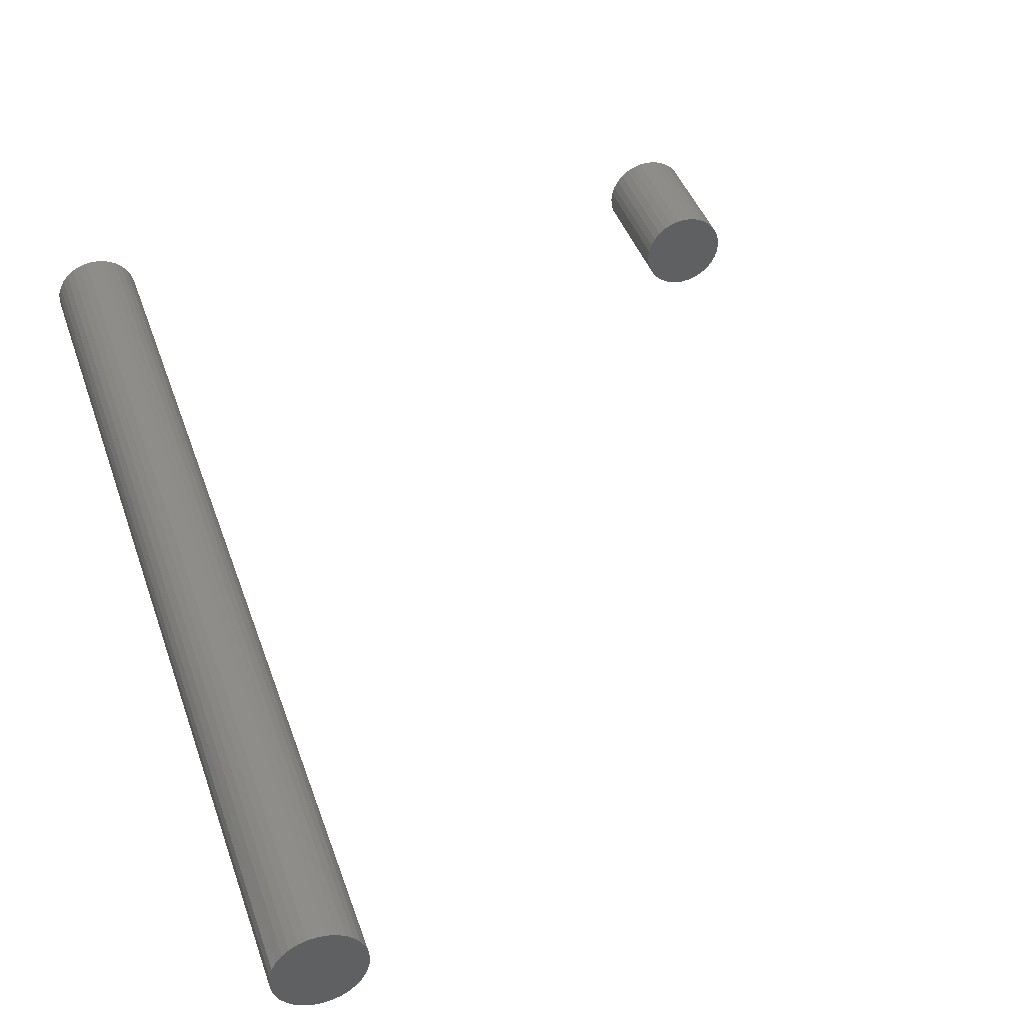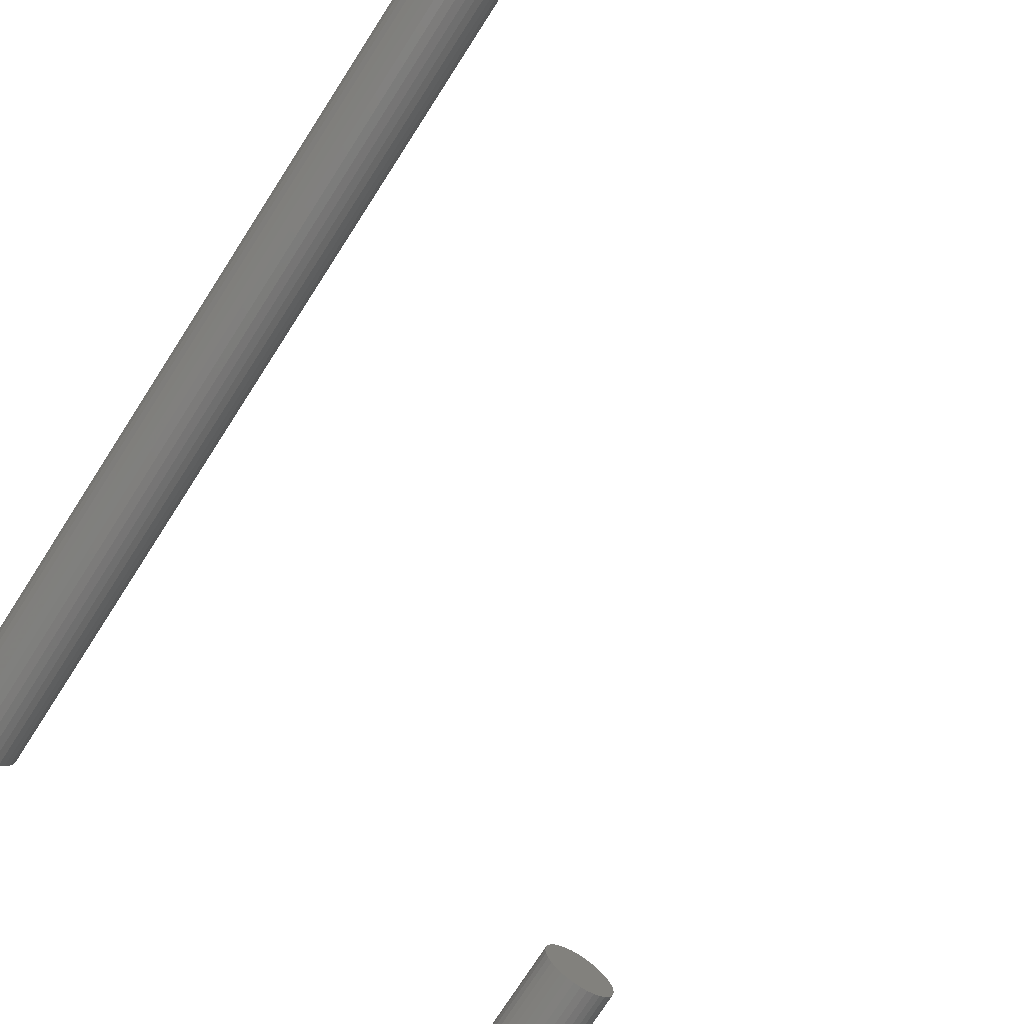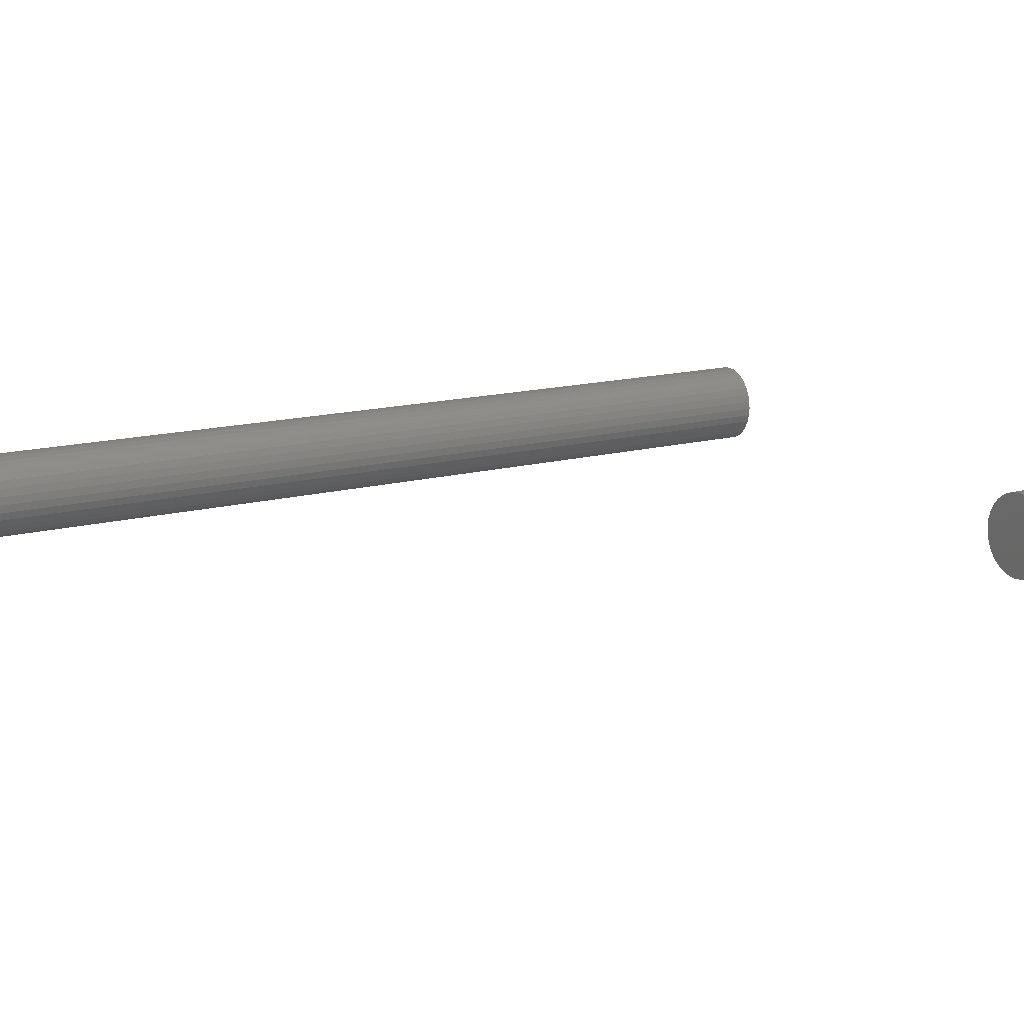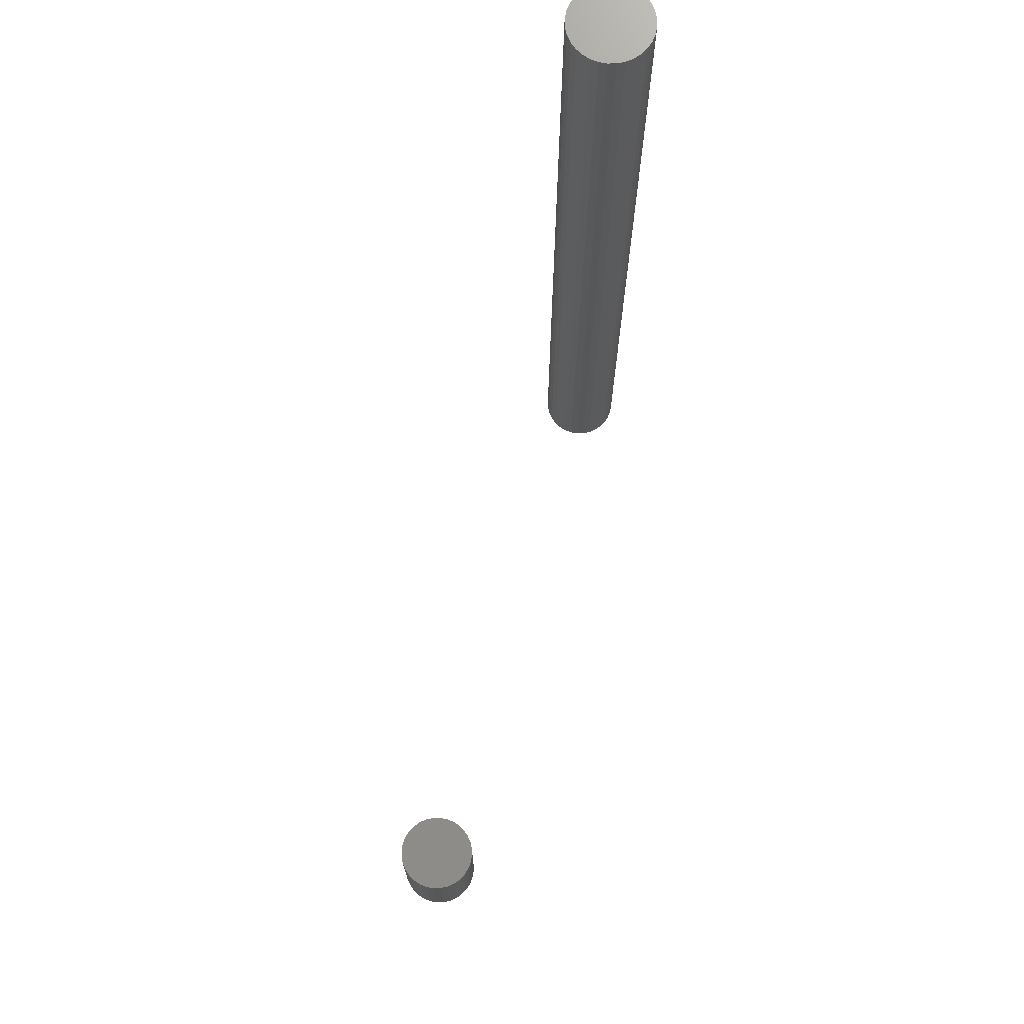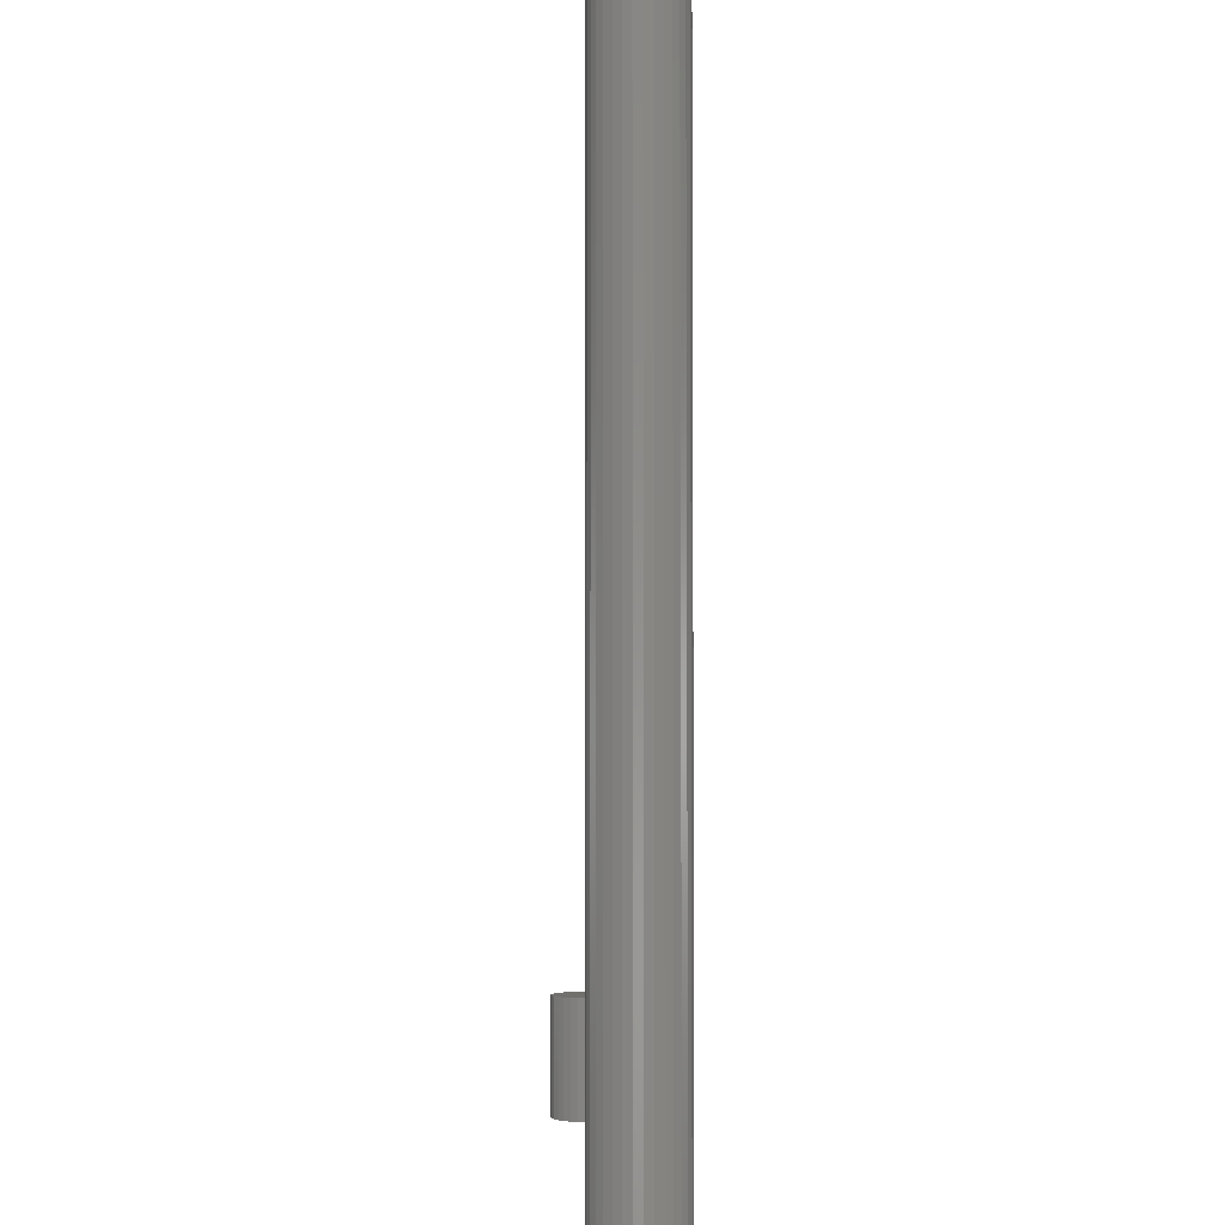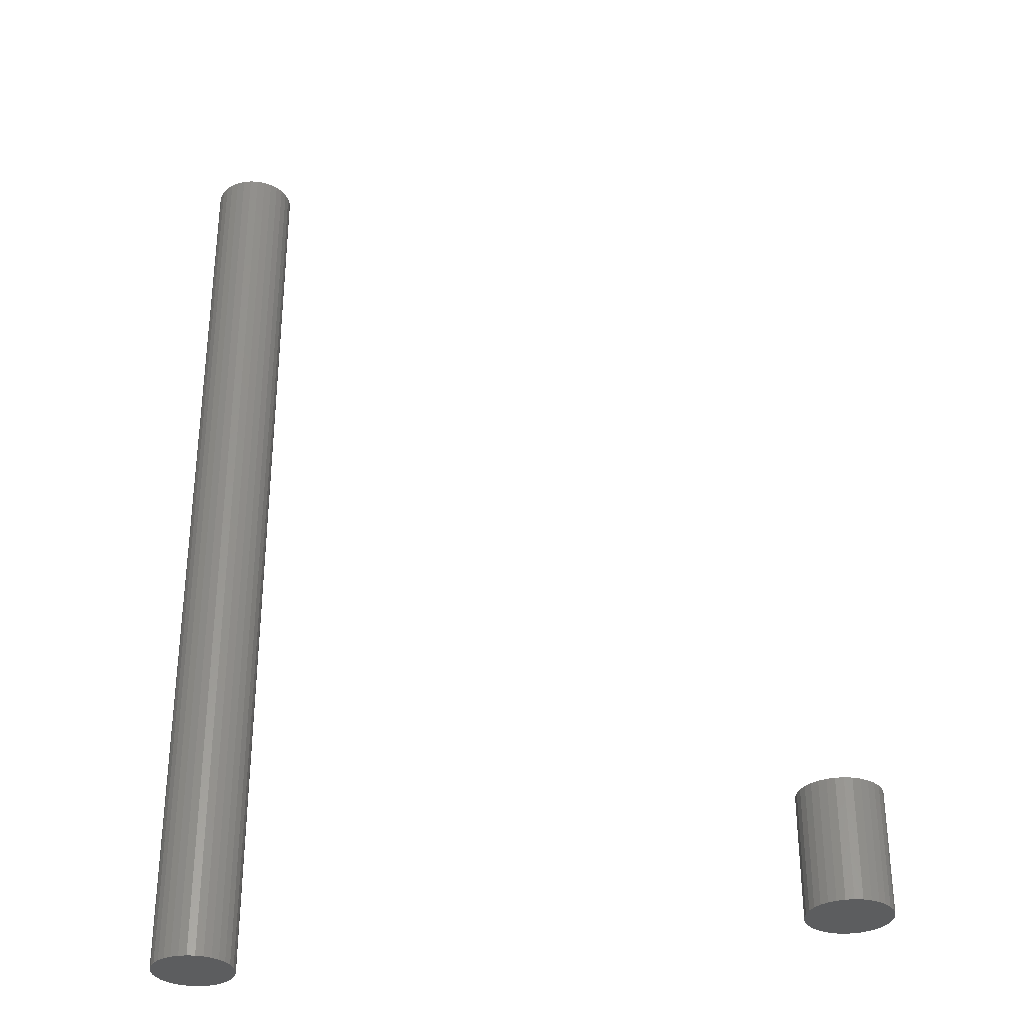
<metadata>
{"format":"stl","ext":"stl","renderer":"f3d","projection":"perspective","resolution":1024,"background":"white","views":[{"elev":41.0,"azim":-17.9,"up":"+Y"},{"elev":-77.6,"azim":-33.0,"up":"+Y"},{"elev":14.5,"azim":59.6,"up":"+Y"},{"elev":72.2,"azim":106.2,"up":"+Z"},{"elev":-3.6,"azim":-93.7,"up":"+Z"},{"elev":-32.4,"azim":12.6,"up":"+Z"}]}
</metadata>
<code>
# stl→obj: 134 verts, 256 faces
v 0.1725 0.126 0.09375
v 0.1662 0.1254 0.09375
v 0.1601 0.1235 0.09375
v 0.1787 0.1254 0.09375
v 0.1848 0.1235 0.09375
v 0.1545 0.1206 0.09375
v 0.1904 0.1206 0.09375
v 0.1497 0.1165 0.09375
v 0.1952 0.1165 0.09375
v 0.1456 0.1117 0.09375
v 0.1993 0.1117 0.09375
v 0.1427 0.1061 0.09375
v 0.2022 0.1061 0.09375
v 0.1408 0.1 0.09375
v 0.2041 0.1 0.09375
v 0.2041 0.08746 0.09375
v 0.1427 0.08141 0.09375
v 0.2022 0.08141 0.09375
v 0.1456 0.07584 0.09375
v 0.1993 0.07584 0.09375
v 0.1497 0.07096 0.09375
v 0.1952 0.07096 0.09375
v 0.1545 0.06695 0.09375
v 0.1904 0.06695 0.09375
v 0.1601 0.06397 0.09375
v 0.1848 0.06397 0.09375
v 0.1662 0.06213 0.09375
v 0.1725 0.06151 0.09375
v 0.1787 0.06213 0.09375
v 0.2047 0.09375 0.09375
v 0.1402 0.09375 0.09375
v 0.1408 0.08746 0.09375
v 0.1601 0.1235 0
v 0.1662 0.1254 0
v 0.1725 0.126 0
v 0.1787 0.1254 0
v 0.1848 0.1235 0
v 0.1545 0.1206 0
v 0.1904 0.1206 0
v 0.1497 0.1165 0
v 0.1952 0.1165 0
v 0.1456 0.1117 0
v 0.1993 0.1117 0
v 0.1427 0.1061 0
v 0.2022 0.1061 0
v 0.1408 0.1 0
v 0.2041 0.1 0
v 0.2022 0.08141 0
v 0.1427 0.08141 0
v 0.2041 0.08746 0
v 0.1456 0.07584 0
v 0.1993 0.07584 0
v 0.1497 0.07096 0
v 0.1952 0.07096 0
v 0.1545 0.06695 0
v 0.1904 0.06695 0
v 0.1601 0.06397 0
v 0.1848 0.06397 0
v 0.1662 0.06213 0
v 0.1725 0.06151 0
v 0.1787 0.06213 0
v 0.1408 0.08746 0
v 0.1402 0.09375 0
v 0.2047 0.09375 0
v -0.2881 0.08746 0
v -0.3514 0.08746 0
v -0.2875 0.09375 0
v -0.3495 0.08141 0
v -0.29 0.08141 0
v -0.3465 0.07584 0
v -0.2929 0.07584 0
v -0.3425 0.07096 0
v -0.2969 0.07096 0
v -0.3376 0.06695 0
v -0.3018 0.06695 0
v -0.3321 0.06397 0
v -0.3074 0.06397 0
v -0.326 0.06213 0
v -0.3197 0.06151 0
v -0.3134 0.06213 0
v -0.3134 0.1254 0
v -0.3074 0.1235 0
v -0.3018 0.1206 0
v -0.352 0.09375 0
v -0.3514 0.1 0
v -0.3197 0.126 0
v -0.3495 0.1061 0
v -0.3465 0.1117 0
v -0.3425 0.1165 0
v -0.3376 0.1206 0
v -0.3321 0.1235 0
v -0.326 0.1254 0
v -0.2969 0.1165 0
v -0.2929 0.1117 0
v -0.29 0.1061 0
v -0.2881 0.1 0
v -0.3187 0.09375 0
v -0.3197 0.09276 0
v -0.3187 0.09375 0.7188
v -0.3207 0.09375 0.7188
v -0.3207 0.09375 0
v -0.3197 0.09474 0
v -0.3197 0.126 0.75
v -0.326 0.1254 0.75
v -0.3321 0.1235 0.75
v -0.3134 0.1254 0.75
v -0.3074 0.1235 0.75
v -0.3376 0.1206 0.75
v -0.3018 0.1206 0.75
v -0.3425 0.1165 0.75
v -0.2969 0.1165 0.75
v -0.3465 0.1117 0.75
v -0.2929 0.1117 0.75
v -0.3495 0.1061 0.75
v -0.29 0.1061 0.75
v -0.3514 0.1 0.75
v -0.2881 0.1 0.75
v -0.2881 0.08746 0.75
v -0.3495 0.08141 0.75
v -0.29 0.08141 0.75
v -0.3465 0.07584 0.75
v -0.2929 0.07584 0.75
v -0.3425 0.07096 0.75
v -0.2969 0.07096 0.75
v -0.3376 0.06695 0.75
v -0.3018 0.06695 0.75
v -0.3321 0.06397 0.75
v -0.3074 0.06397 0.75
v -0.326 0.06213 0.75
v -0.3197 0.06151 0.75
v -0.3134 0.06213 0.75
v -0.2875 0.09375 0.75
v -0.352 0.09375 0.75
v -0.3514 0.08746 0.75
f 1 2 3
f 4 1 3
f 4 3 5
f 5 3 6
f 5 6 7
f 7 6 8
f 7 8 9
f 9 8 10
f 9 10 11
f 11 10 12
f 11 12 13
f 13 12 14
f 13 14 15
f 16 17 18
f 18 17 19
f 18 19 20
f 20 19 21
f 20 21 22
f 22 21 23
f 22 23 24
f 24 23 25
f 24 25 26
f 26 25 27
f 26 27 28
f 26 28 29
f 15 14 30
f 30 14 31
f 30 31 16
f 16 31 32
f 16 32 17
f 33 34 35
f 33 35 36
f 37 33 36
f 38 33 37
f 39 38 37
f 40 38 39
f 41 40 39
f 42 40 41
f 43 42 41
f 44 42 43
f 45 44 43
f 46 44 45
f 47 46 45
f 48 49 50
f 51 49 48
f 52 51 48
f 53 51 52
f 54 53 52
f 55 53 54
f 56 55 54
f 57 55 56
f 58 57 56
f 59 57 58
f 60 59 58
f 61 60 58
f 49 62 50
f 50 62 63
f 50 63 64
f 64 63 46
f 64 46 47
f 64 30 50
f 50 30 16
f 50 16 48
f 48 16 18
f 48 18 52
f 52 18 20
f 52 20 54
f 54 20 22
f 54 22 56
f 56 22 24
f 56 24 58
f 58 24 26
f 58 26 61
f 61 26 29
f 61 29 60
f 60 29 28
f 60 28 59
f 59 28 27
f 59 27 57
f 57 27 25
f 57 25 55
f 55 25 23
f 55 23 53
f 53 23 21
f 53 21 51
f 51 21 19
f 51 19 49
f 49 19 17
f 49 17 62
f 62 17 32
f 62 32 63
f 63 32 31
f 63 31 46
f 46 31 14
f 46 14 44
f 44 14 12
f 44 12 42
f 42 12 10
f 42 10 40
f 40 10 8
f 40 8 38
f 38 8 6
f 38 6 33
f 33 6 3
f 33 3 34
f 34 3 2
f 34 2 35
f 35 2 1
f 35 1 36
f 36 1 4
f 36 4 37
f 37 4 5
f 37 5 39
f 39 5 7
f 39 7 41
f 41 7 9
f 41 9 43
f 43 9 11
f 43 11 45
f 45 11 13
f 45 13 47
f 47 13 15
f 47 15 64
f 64 15 30
f 65 66 67
f 68 66 65
f 69 68 65
f 70 68 69
f 71 70 69
f 72 70 71
f 73 72 71
f 74 72 73
f 75 74 73
f 76 74 75
f 77 76 75
f 78 76 77
f 79 78 77
f 80 79 77
f 81 82 83
f 84 85 86
f 84 86 67
f 84 67 66
f 86 85 87
f 86 87 88
f 86 88 89
f 86 89 90
f 86 90 91
f 86 91 92
f 86 81 83
f 86 83 93
f 86 93 94
f 86 94 95
f 86 95 96
f 86 96 67
f 97 98 99
f 99 98 100
f 98 101 100
f 100 101 100
f 100 102 99
f 102 97 99
f 102 100 101
f 100 100 101
f 103 104 105
f 106 103 105
f 106 105 107
f 107 105 108
f 107 108 109
f 109 108 110
f 109 110 111
f 111 110 112
f 111 112 113
f 113 112 114
f 113 114 115
f 115 114 116
f 115 116 117
f 118 119 120
f 120 119 121
f 120 121 122
f 122 121 123
f 122 123 124
f 124 123 125
f 124 125 126
f 126 125 127
f 126 127 128
f 128 127 129
f 128 129 130
f 128 130 131
f 117 116 132
f 132 116 133
f 132 133 118
f 118 133 134
f 118 134 119
f 67 132 65
f 65 132 118
f 65 118 69
f 69 118 120
f 69 120 71
f 71 120 122
f 71 122 73
f 73 122 124
f 73 124 75
f 75 124 126
f 75 126 77
f 77 126 128
f 77 128 80
f 80 128 131
f 80 131 79
f 79 131 130
f 79 130 78
f 78 130 129
f 78 129 76
f 76 129 127
f 76 127 74
f 74 127 125
f 74 125 72
f 72 125 123
f 72 123 70
f 70 123 121
f 70 121 68
f 68 121 119
f 68 119 66
f 66 119 134
f 66 134 84
f 84 134 133
f 84 133 85
f 85 133 116
f 85 116 87
f 87 116 114
f 87 114 88
f 88 114 112
f 88 112 89
f 89 112 110
f 89 110 90
f 90 110 108
f 90 108 91
f 91 108 105
f 91 105 92
f 92 105 104
f 92 104 86
f 86 104 103
f 86 103 81
f 81 103 106
f 81 106 82
f 82 106 107
f 82 107 83
f 83 107 109
f 83 109 93
f 93 109 111
f 93 111 94
f 94 111 113
f 94 113 95
f 95 113 115
f 95 115 96
f 96 115 117
f 96 117 67
f 67 117 132

</code>
